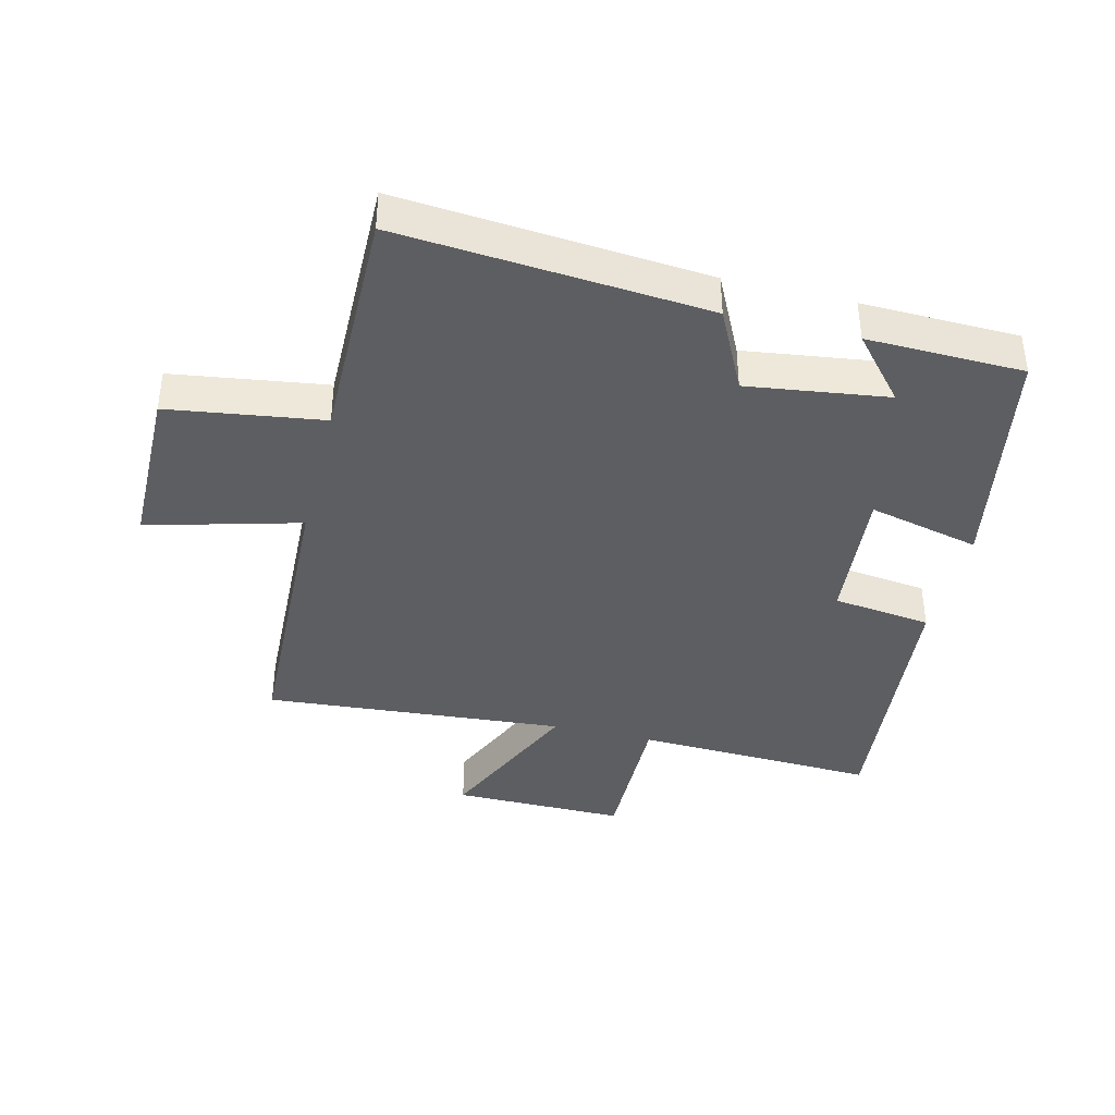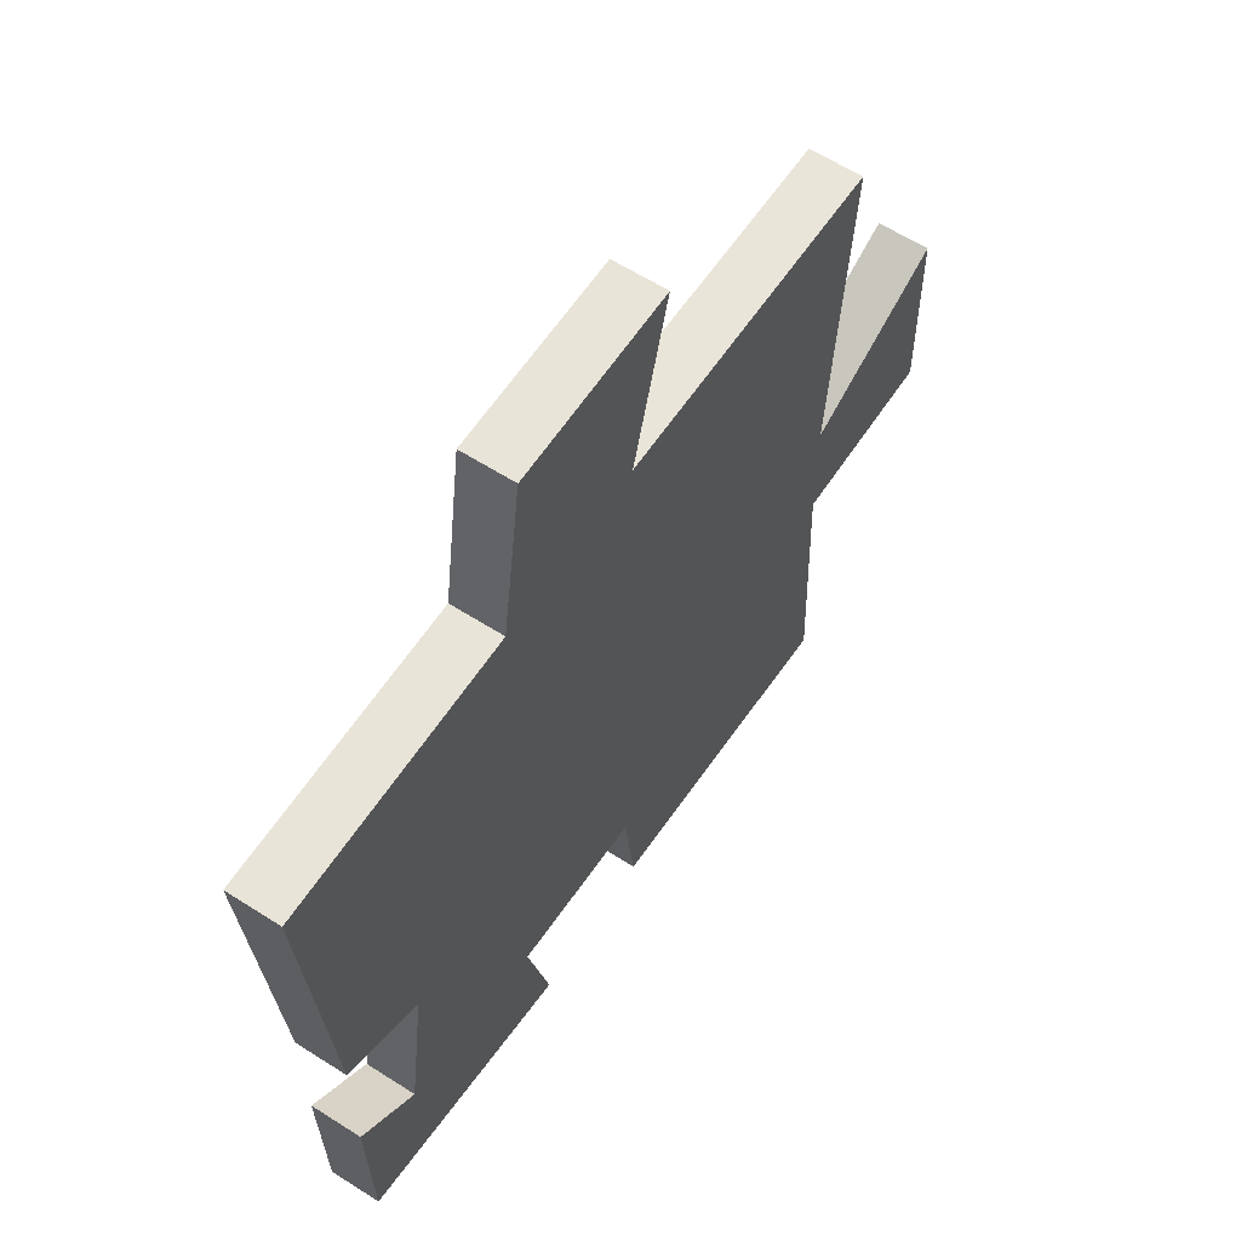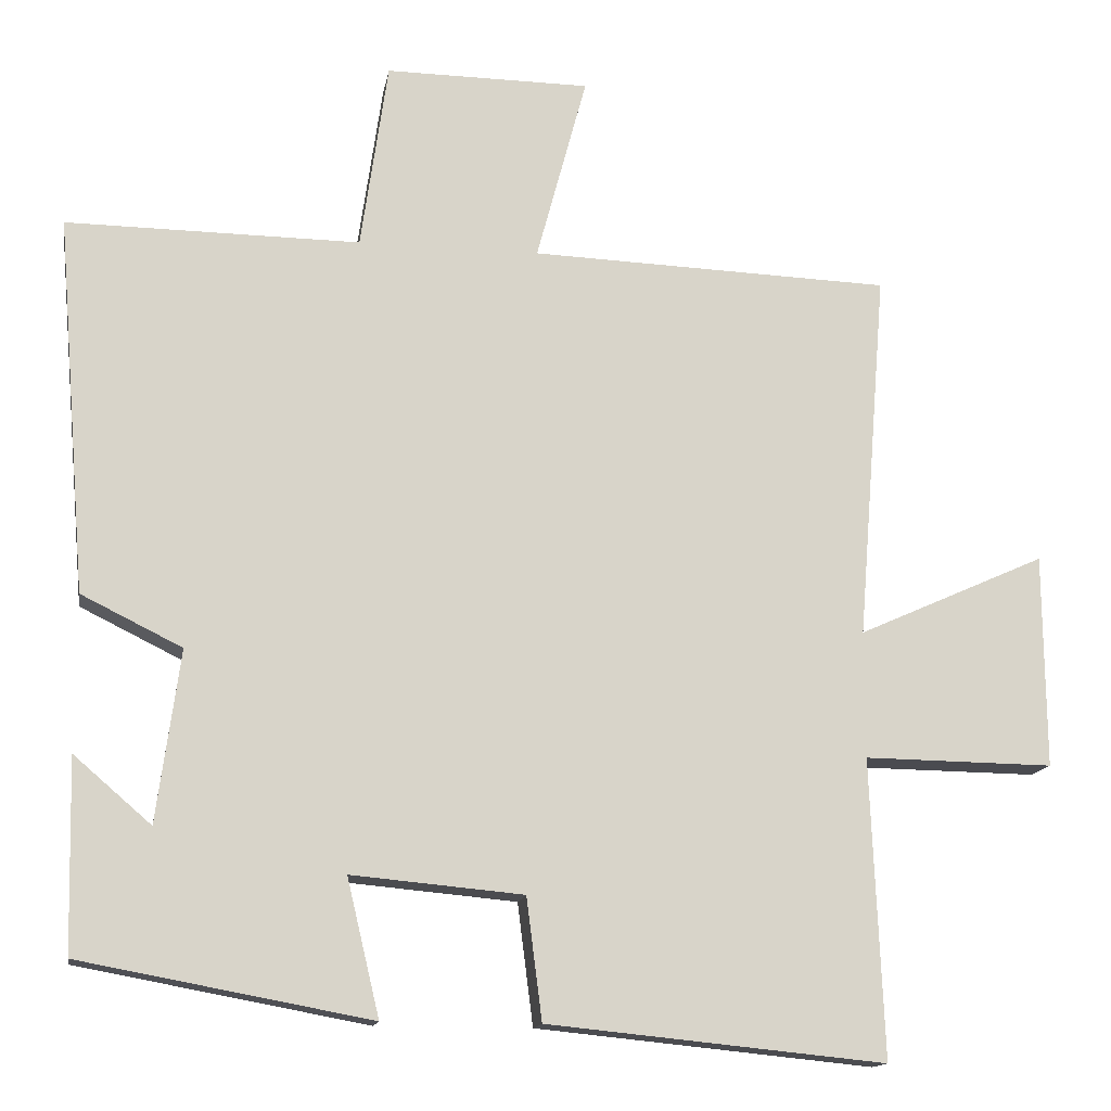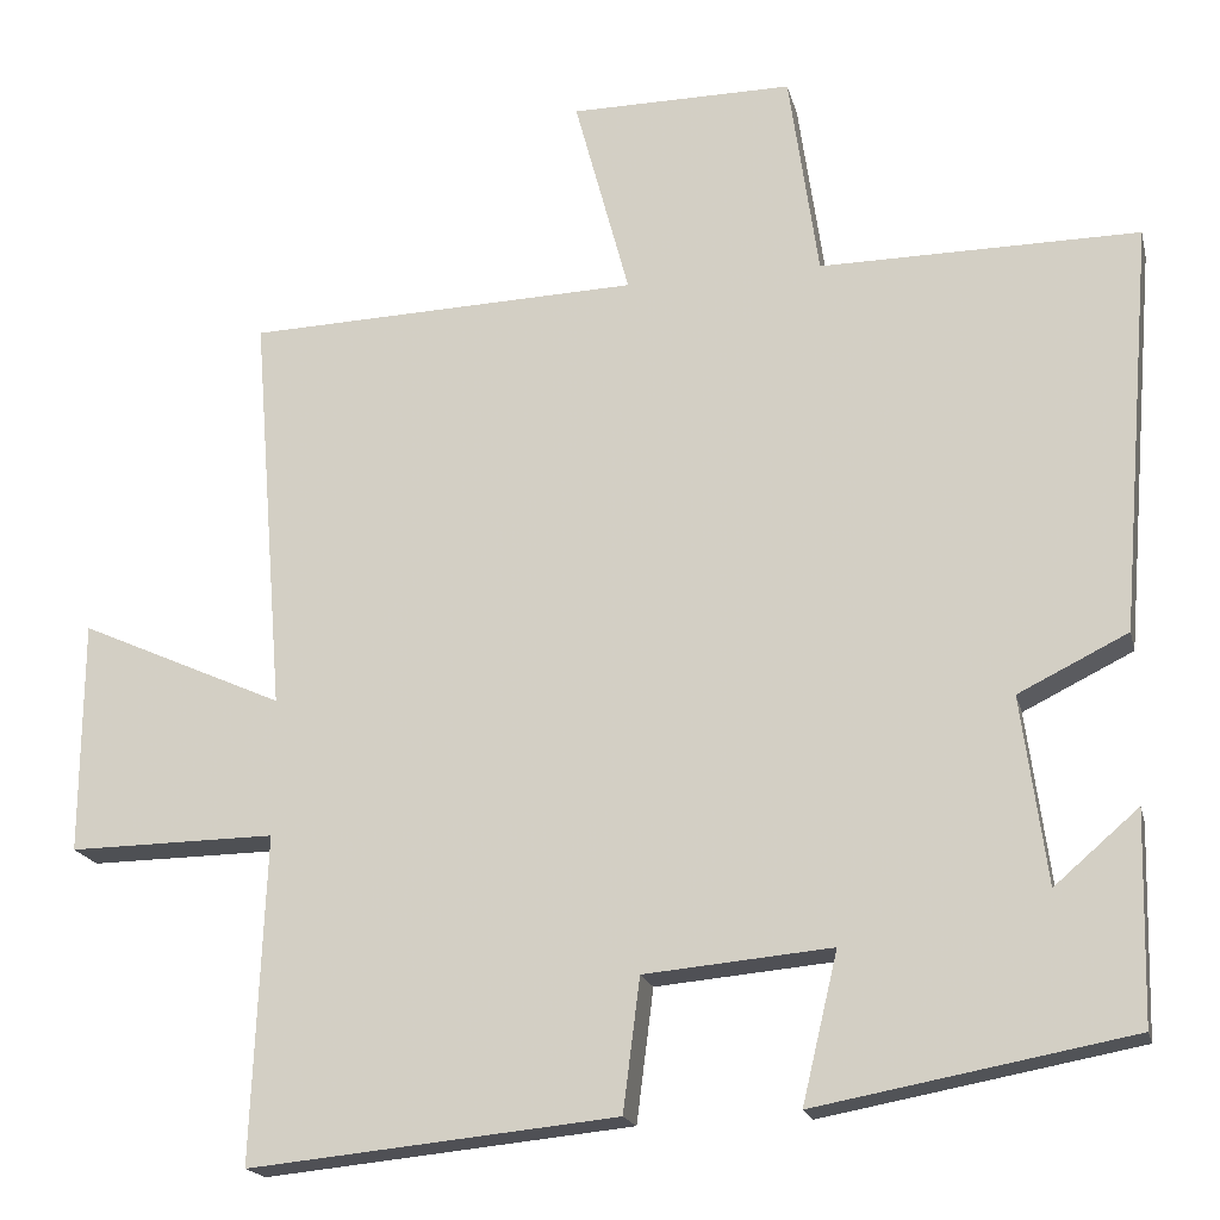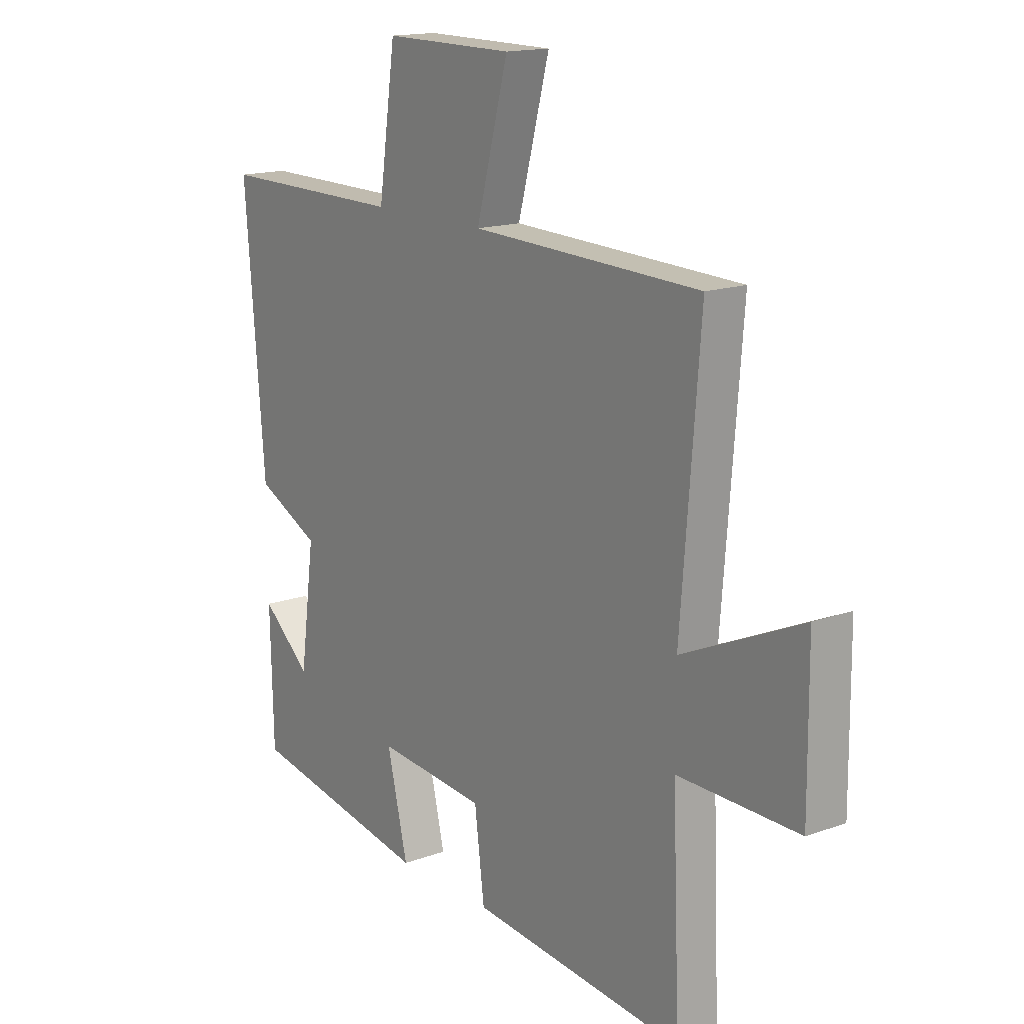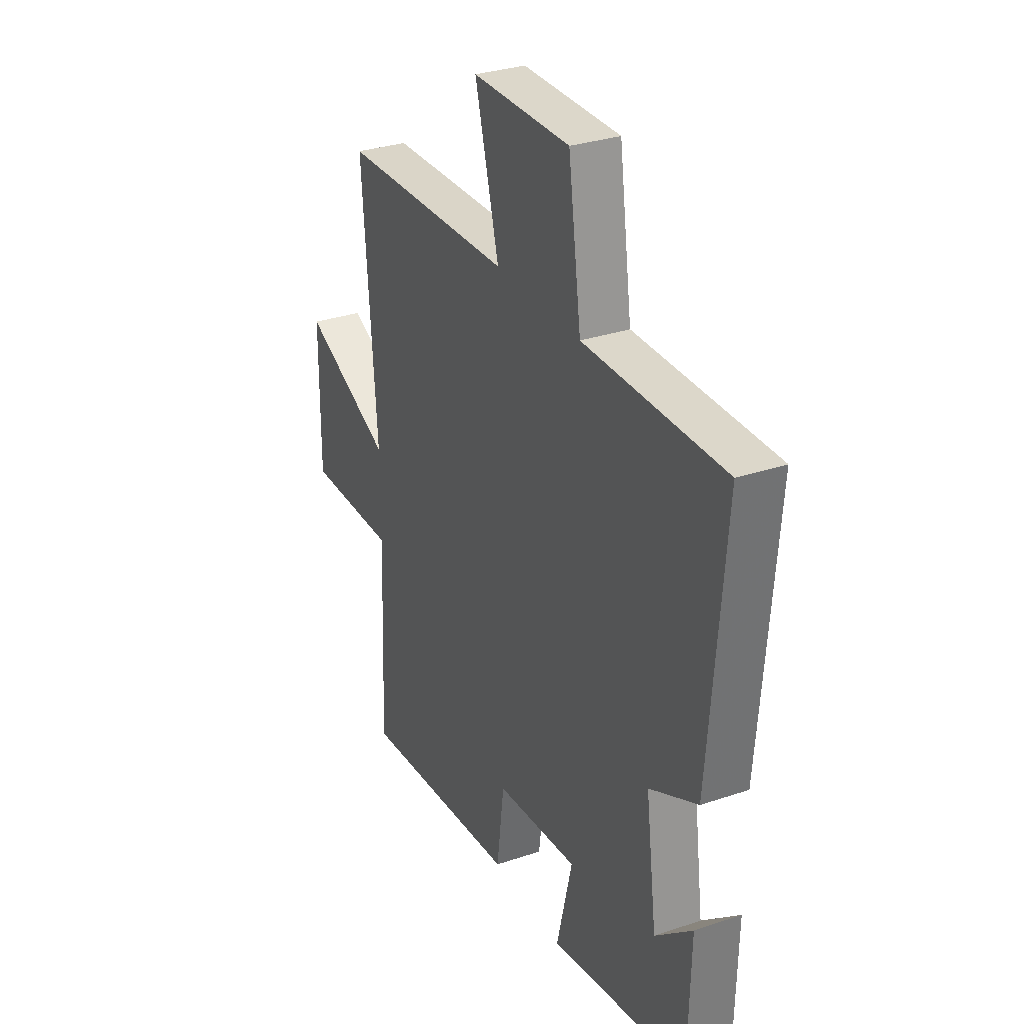
<metadata>
{"format":"obj","ext":"obj","renderer":"f3d","projection":"perspective","resolution":1024,"background":"white","views":[{"elev":-39.4,"azim":76.2,"up":"+Y"},{"elev":60.9,"azim":123.1,"up":"+Z"},{"elev":-14.4,"azim":170.3,"up":"+Z"},{"elev":-18.7,"azim":13.1,"up":"+Z"},{"elev":15.8,"azim":-127.0,"up":"+Z"},{"elev":31.1,"azim":64.2,"up":"+Z"}]}
</metadata>
<code>
v 0.494 0.07 -0.431
v 0.12 0.07 -0.5
v 0.162 0.07 -0.323
v -0.06 0.07 -0.343
v -0.08 0.07 -0.5
v -0.516 0.07 -0.543
v -0.5 0.07 -0.158
v -0.745 0.07 -0.161
v -0.743 0.07 0.115
v -0.5 0.07 0.006
v -0.538 0.07 0.484
v -0.072 0.07 0.5
v -0.137 0.07 0.742
v 0.127 0.07 0.744
v 0.162 0.07 0.5
v 0.54 0.07 0.503
v 0.5 0.07 0.017
v 0.37 0.07 -0.047
v 0.4 0.07 -0.269
v 0.5 0.07 -0.183
v 0.494 0 -0.431
v 0.12 0 -0.5
v 0.162 0 -0.323
v -0.06 0 -0.343
v -0.08 0 -0.5
v -0.516 0 -0.543
v -0.5 0 -0.158
v -0.745 0 -0.161
v -0.743 0 0.115
v -0.5 0 0.006
v -0.538 0 0.484
v -0.072 0 0.5
v -0.137 0 0.742
v 0.127 0 0.744
v 0.162 0 0.5
v 0.54 0 0.503
v 0.5 0 0.017
v 0.37 0 -0.047
v 0.4 0 -0.269
v 0.5 0 -0.183
f 19 20 1
f 15 16 17 18
f 15 18 19
f 12 13 14 15
f 10 11 12 15
f 10 15 19
f 7 8 9 10
f 7 10 19
f 4 5 6 7
f 3 4 7 19
f 1 2 3 19
f 21 40 39
f 38 37 36 35
f 39 38 35
f 35 34 33 32
f 35 32 31 30
f 39 35 30
f 30 29 28 27
f 39 30 27
f 27 26 25 24
f 39 27 24 23
f 39 23 22 21
f 1 21 22 2
f 2 22 23 3
f 3 23 24 4
f 4 24 25 5
f 5 25 26 6
f 6 26 27 7
f 7 27 28 8
f 8 28 29 9
f 9 29 30 10
f 10 30 31 11
f 11 31 32 12
f 12 32 33 13
f 13 33 34 14
f 14 34 35 15
f 15 35 36 16
f 16 36 37 17
f 17 37 38 18
f 18 38 39 19
f 19 39 40 20
f 20 40 21 1

</code>
